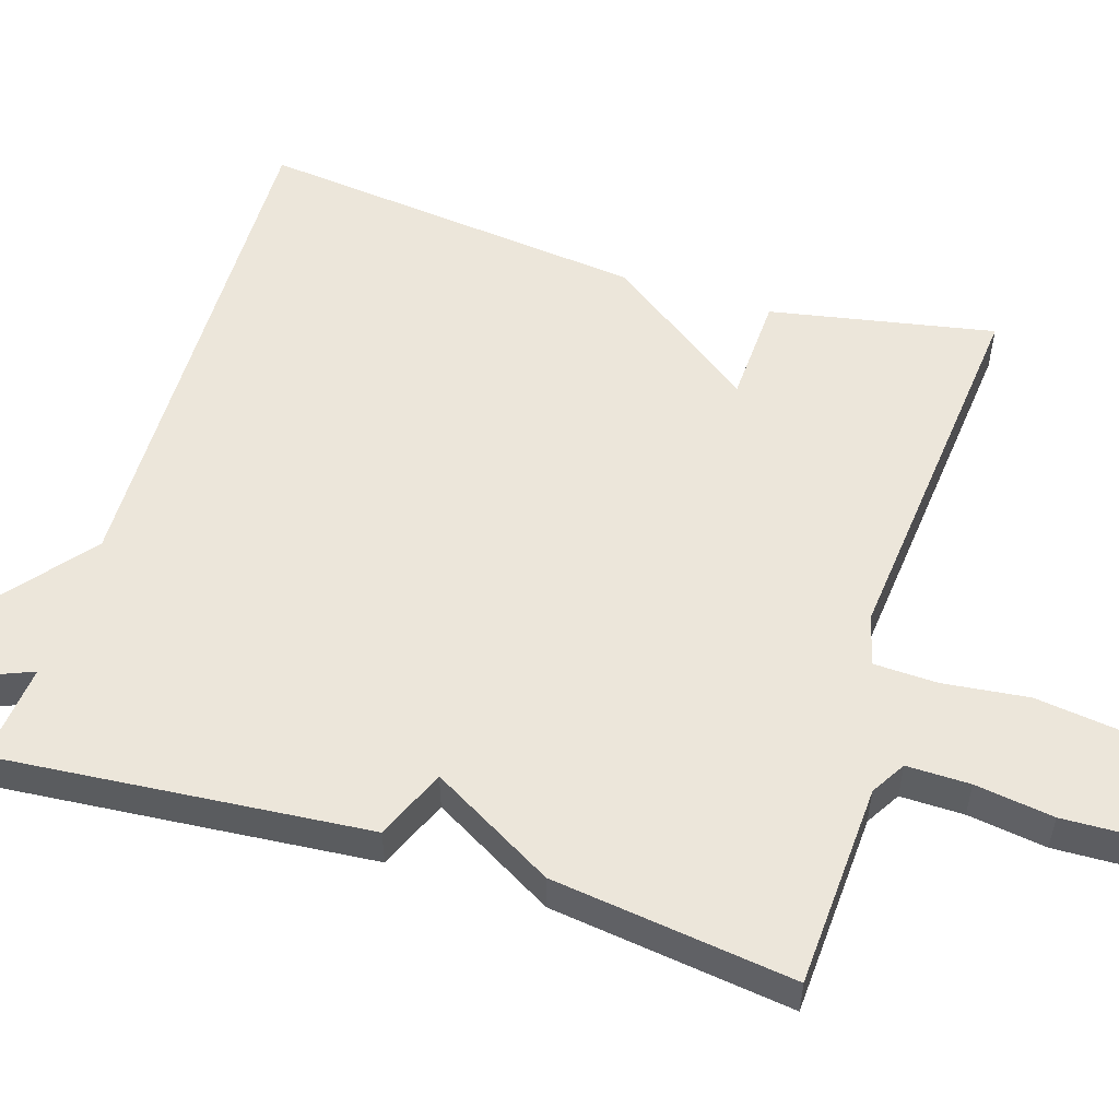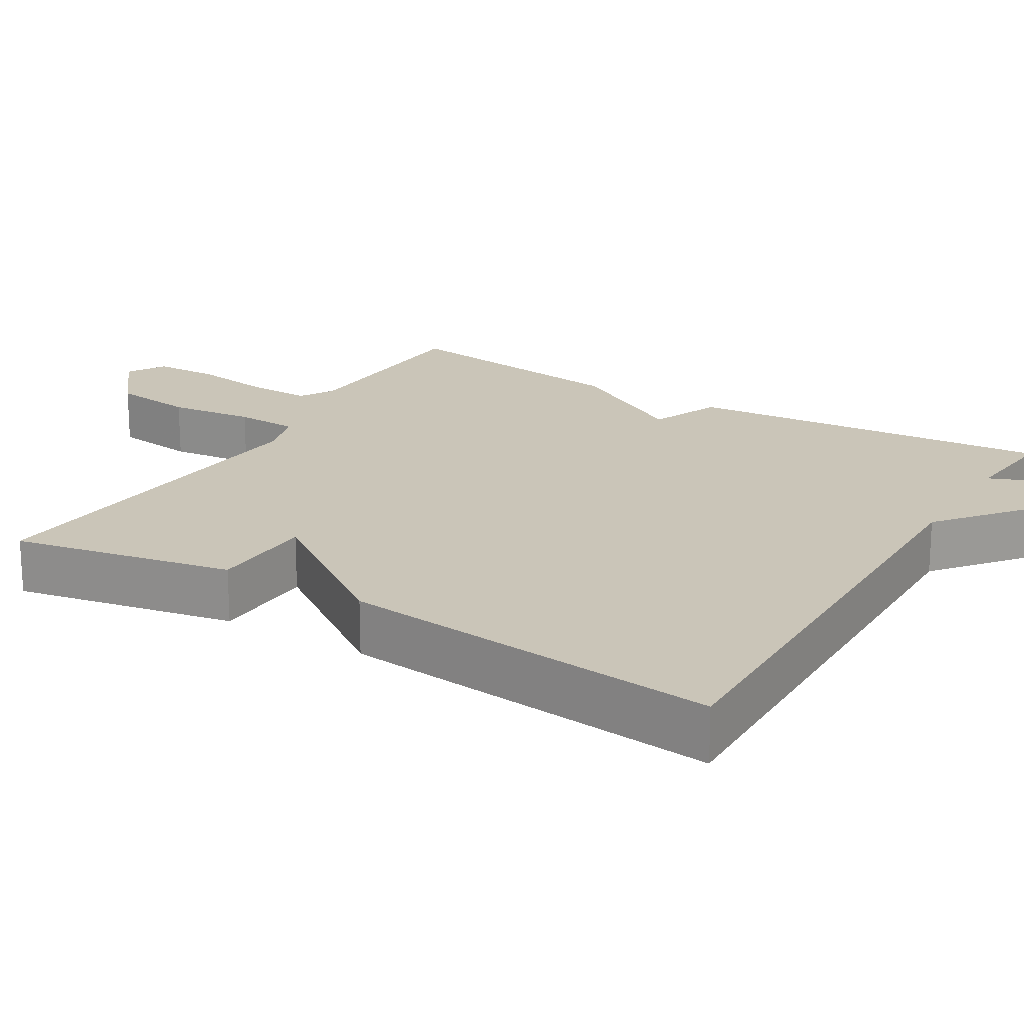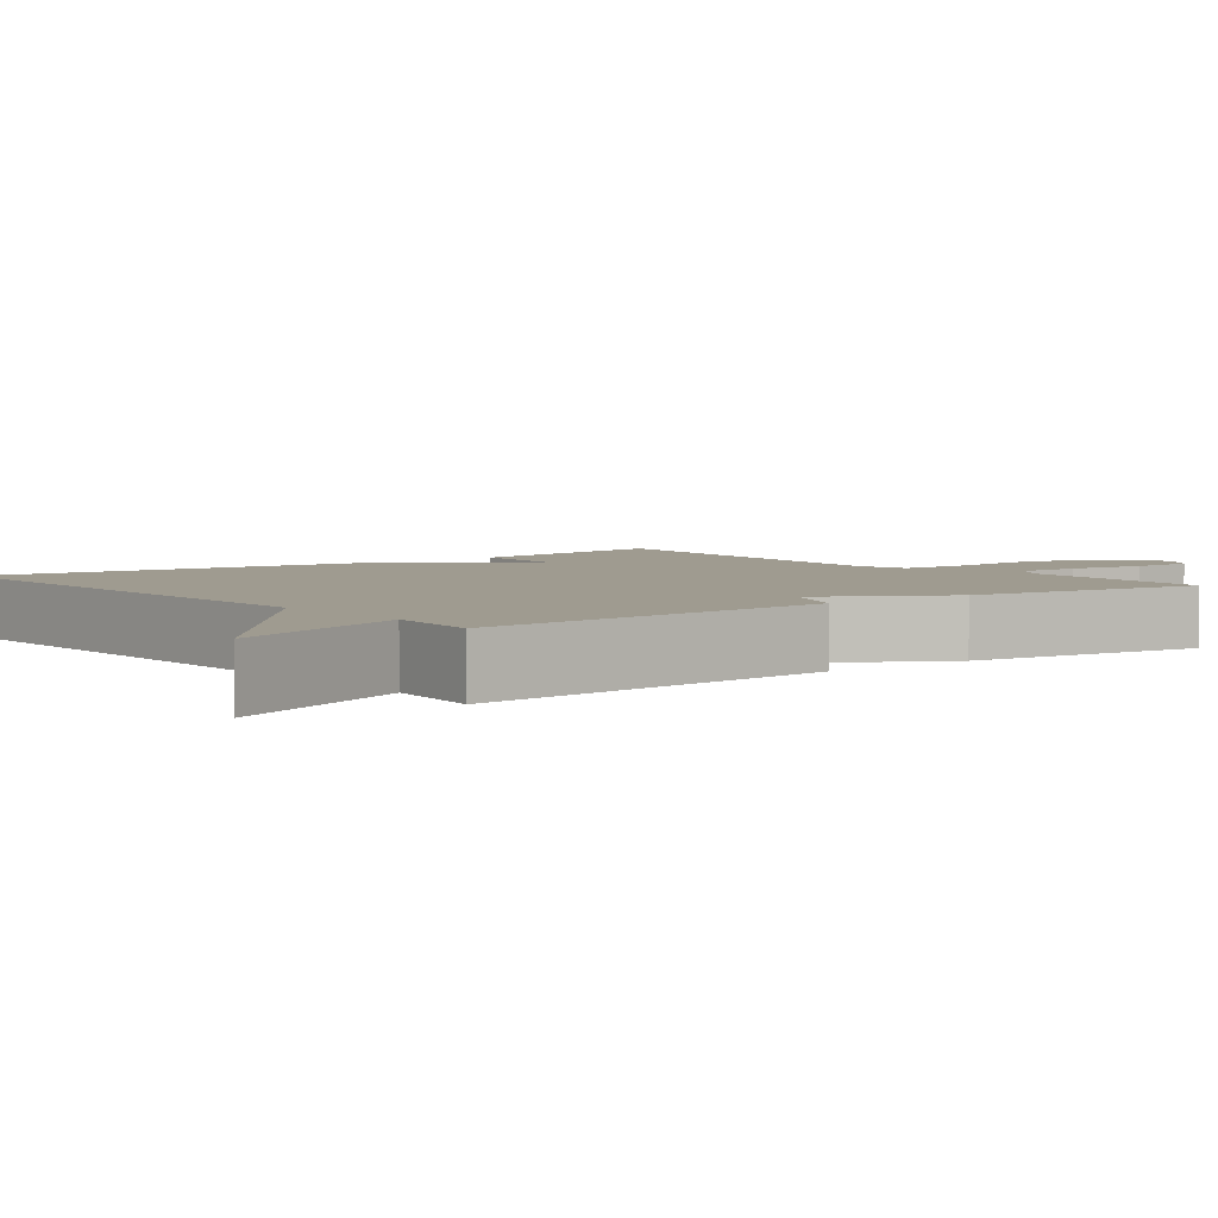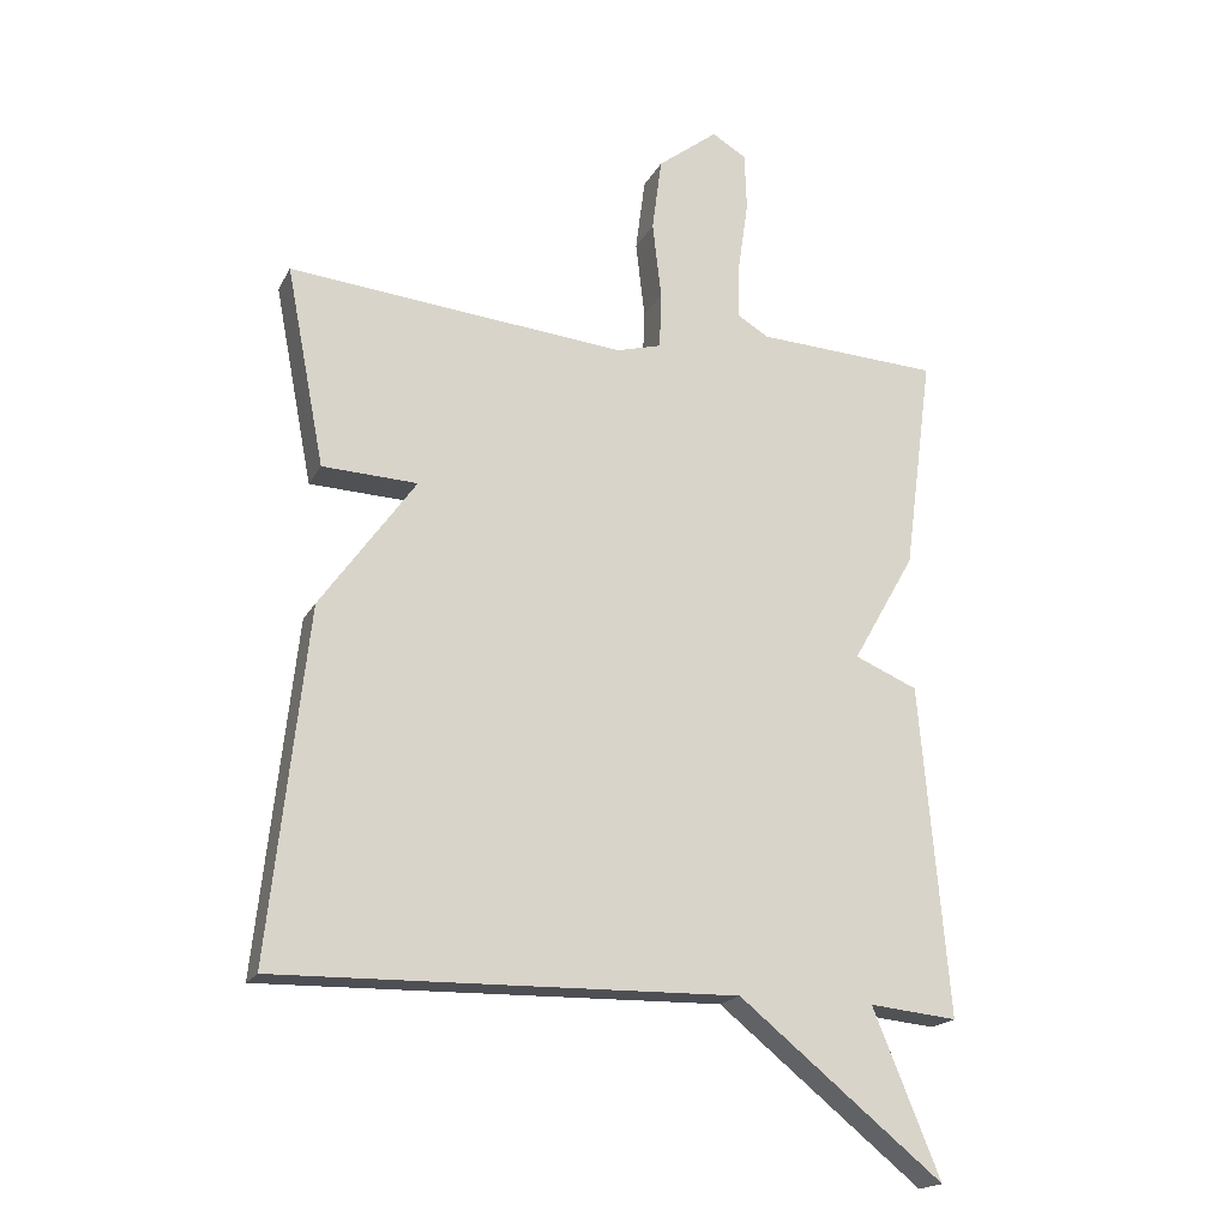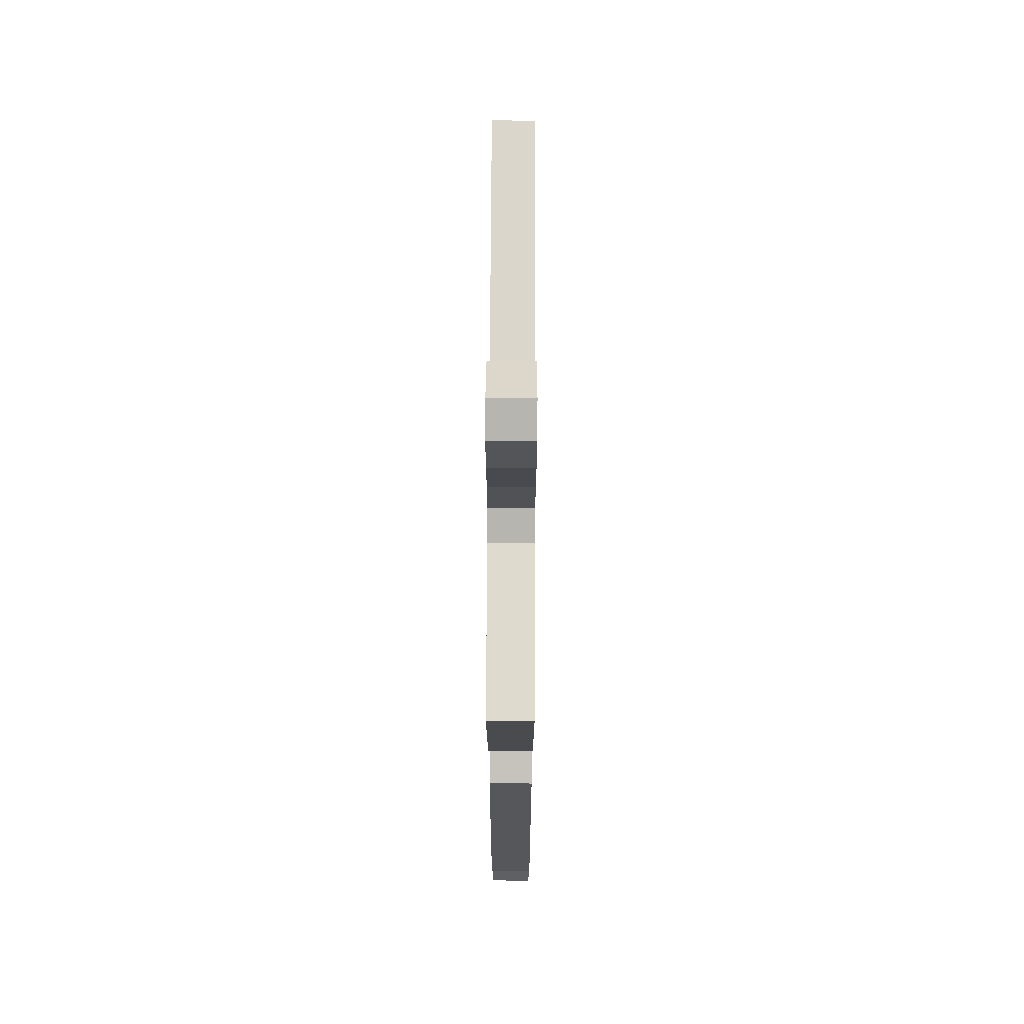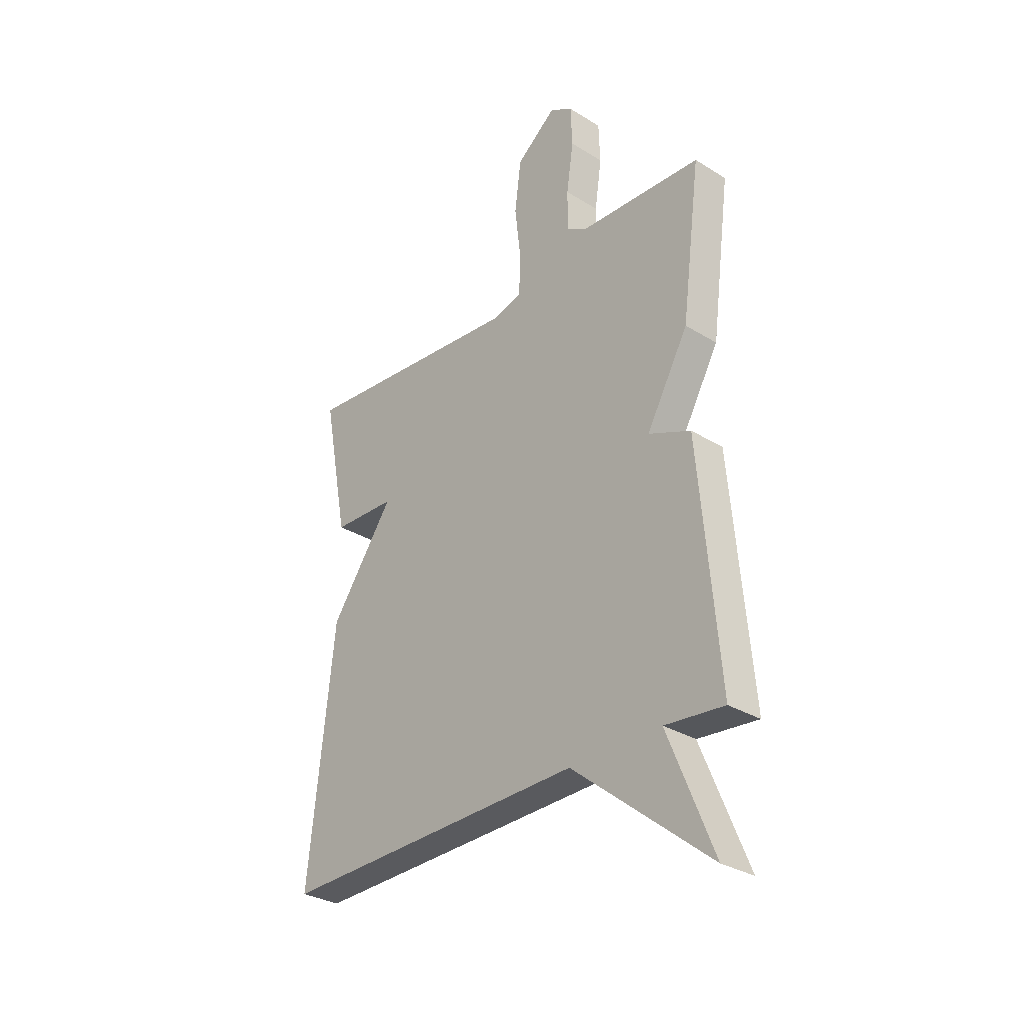
<metadata>
{"format":"obj","ext":"obj","renderer":"f3d","projection":"perspective","resolution":1024,"background":"white","views":[{"elev":54.3,"azim":-72.6,"up":"+Y"},{"elev":20.4,"azim":120.9,"up":"+Y"},{"elev":4.1,"azim":-128.0,"up":"+Y"},{"elev":-18.7,"azim":159.6,"up":"+Z"},{"elev":68.1,"azim":-89.7,"up":"+Z"},{"elev":-30.9,"azim":-131.5,"up":"+Z"}]}
</metadata>
<code>
v 0.5 0.07 -0.5
v -0.171 0.07 -0.487
v -0.47 0.07 -0.729
v -0.371 0.07 -0.487
v -0.5 0.07 -0.5
v -0.458 0.07 -0.016
v -0.366 0.07 0.023
v -0.458 0.07 0.184
v -0.5 0.07 0.5
v -0.233 0.07 0.514
v -0.188 0.07 0.541
v -0.189 0.07 0.624
v -0.204 0.07 0.727
v -0.201 0.07 0.812
v -0.151 0.07 0.842
v -0.063 0.07 0.774
v -0.049 0.07 0.666
v -0.062 0.07 0.554
v -0.059 0.07 0.471
v 0.007 0.07 0.453
v 0.5 0.07 0.5
v 0.444 0.07 0.208
v 0.305 0.07 0.202
v 0.444 0.07 0.008
v 0.5 0 -0.5
v -0.171 0 -0.487
v -0.47 0 -0.729
v -0.371 0 -0.487
v -0.5 0 -0.5
v -0.458 0 -0.016
v -0.366 0 0.023
v -0.458 0 0.184
v -0.5 0 0.5
v -0.233 0 0.514
v -0.188 0 0.541
v -0.189 0 0.624
v -0.204 0 0.727
v -0.201 0 0.812
v -0.151 0 0.842
v -0.063 0 0.774
v -0.049 0 0.666
v -0.062 0 0.554
v -0.059 0 0.471
v 0.007 0 0.453
v 0.5 0 0.5
v 0.444 0 0.208
v 0.305 0 0.202
v 0.444 0 0.008
f 23 24 1 2
f 20 21 22 23
f 19 20 23 2
f 18 19 2
f 16 17 18
f 15 16 18
f 14 15 18
f 13 14 18
f 12 13 18
f 11 12 18 2
f 10 11 2
f 7 8 9 10
f 7 10 2
f 4 5 6 7
f 4 7 2
f 2 3 4
f 26 25 48 47
f 47 46 45 44
f 26 47 44 43
f 26 43 42
f 42 41 40
f 42 40 39
f 42 39 38
f 42 38 37
f 42 37 36
f 26 42 36 35
f 26 35 34
f 34 33 32 31
f 26 34 31
f 31 30 29 28
f 26 31 28
f 28 27 26
f 1 25 26 2
f 2 26 27 3
f 3 27 28 4
f 4 28 29 5
f 5 29 30 6
f 6 30 31 7
f 7 31 32 8
f 8 32 33 9
f 9 33 34 10
f 10 34 35 11
f 11 35 36 12
f 12 36 37 13
f 13 37 38 14
f 14 38 39 15
f 15 39 40 16
f 16 40 41 17
f 17 41 42 18
f 18 42 43 19
f 19 43 44 20
f 20 44 45 21
f 21 45 46 22
f 22 46 47 23
f 23 47 48 24
f 24 48 25 1

</code>
